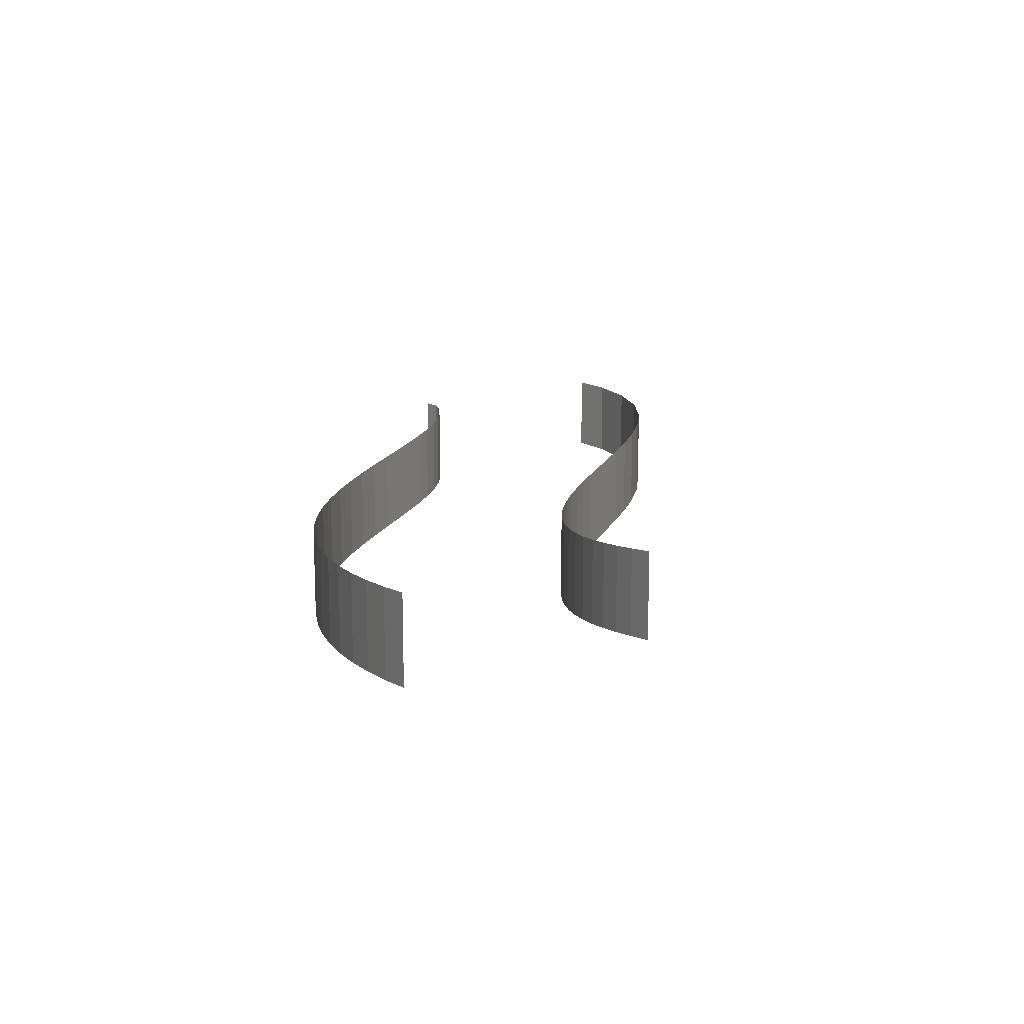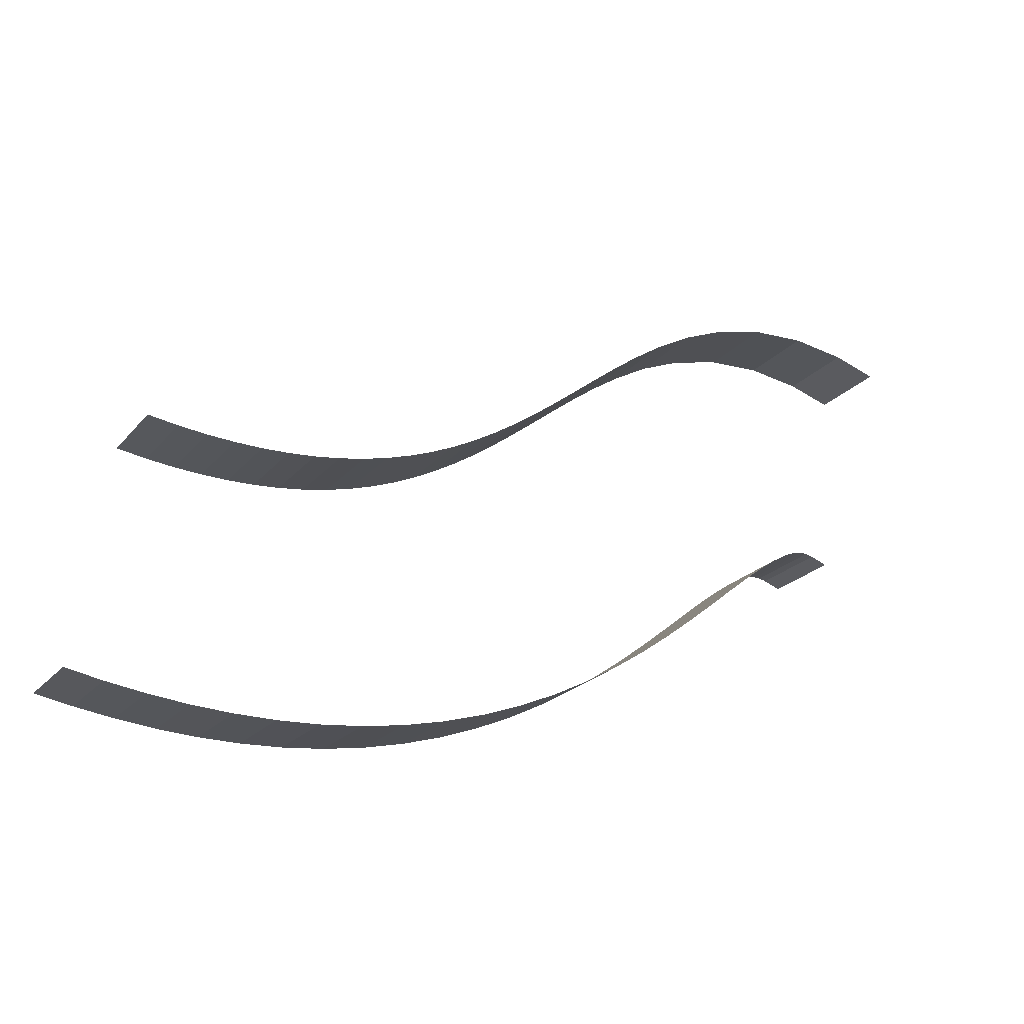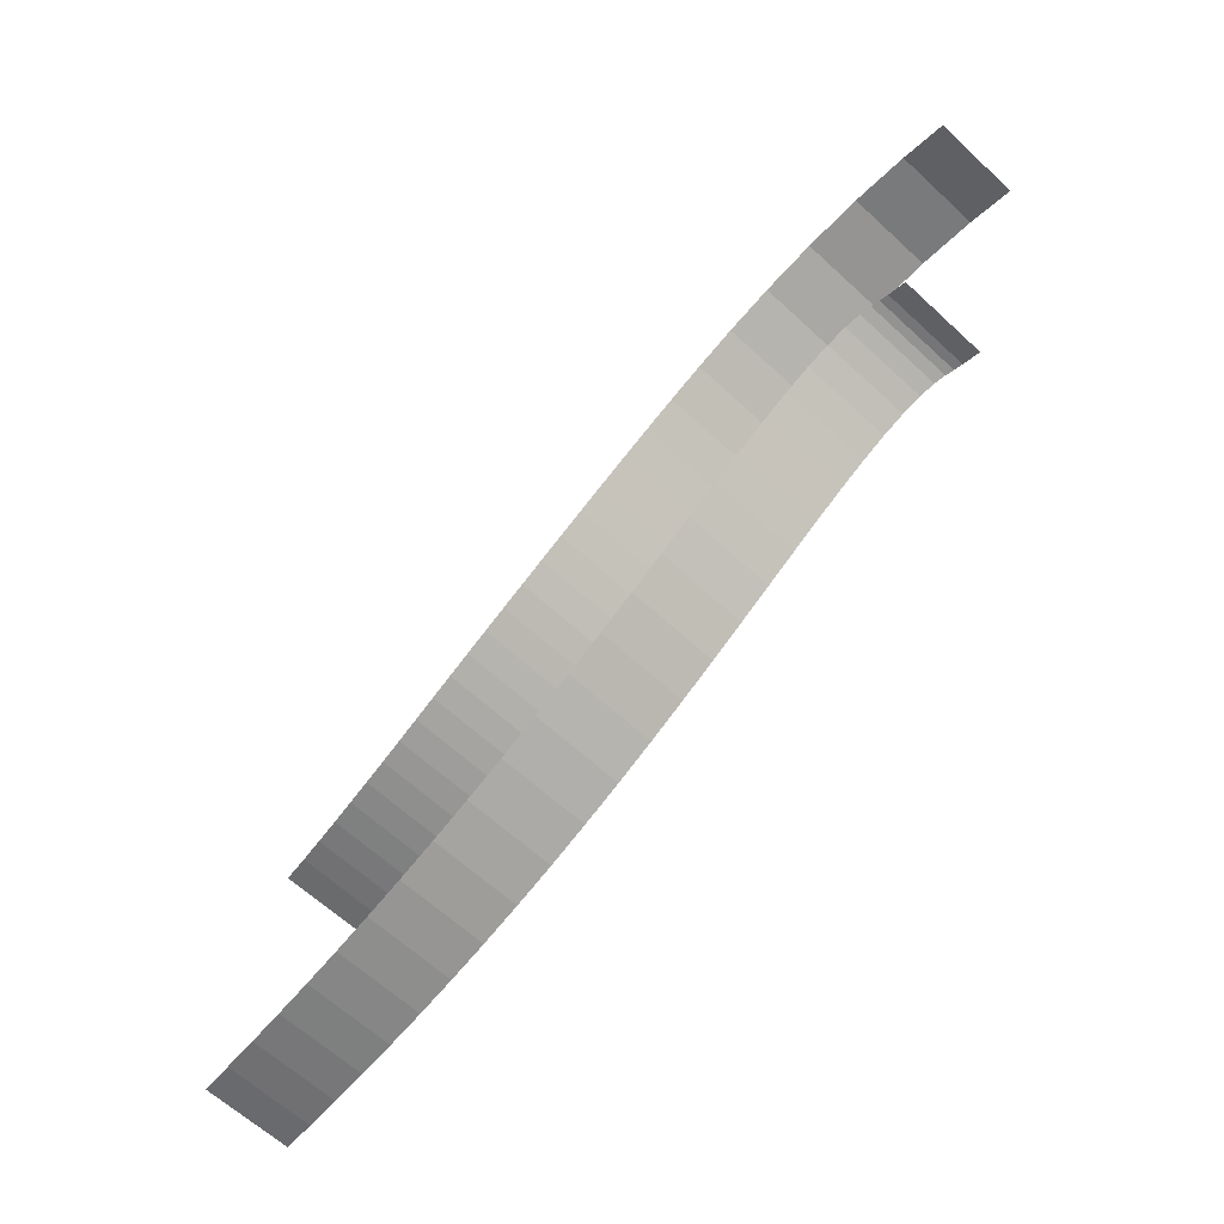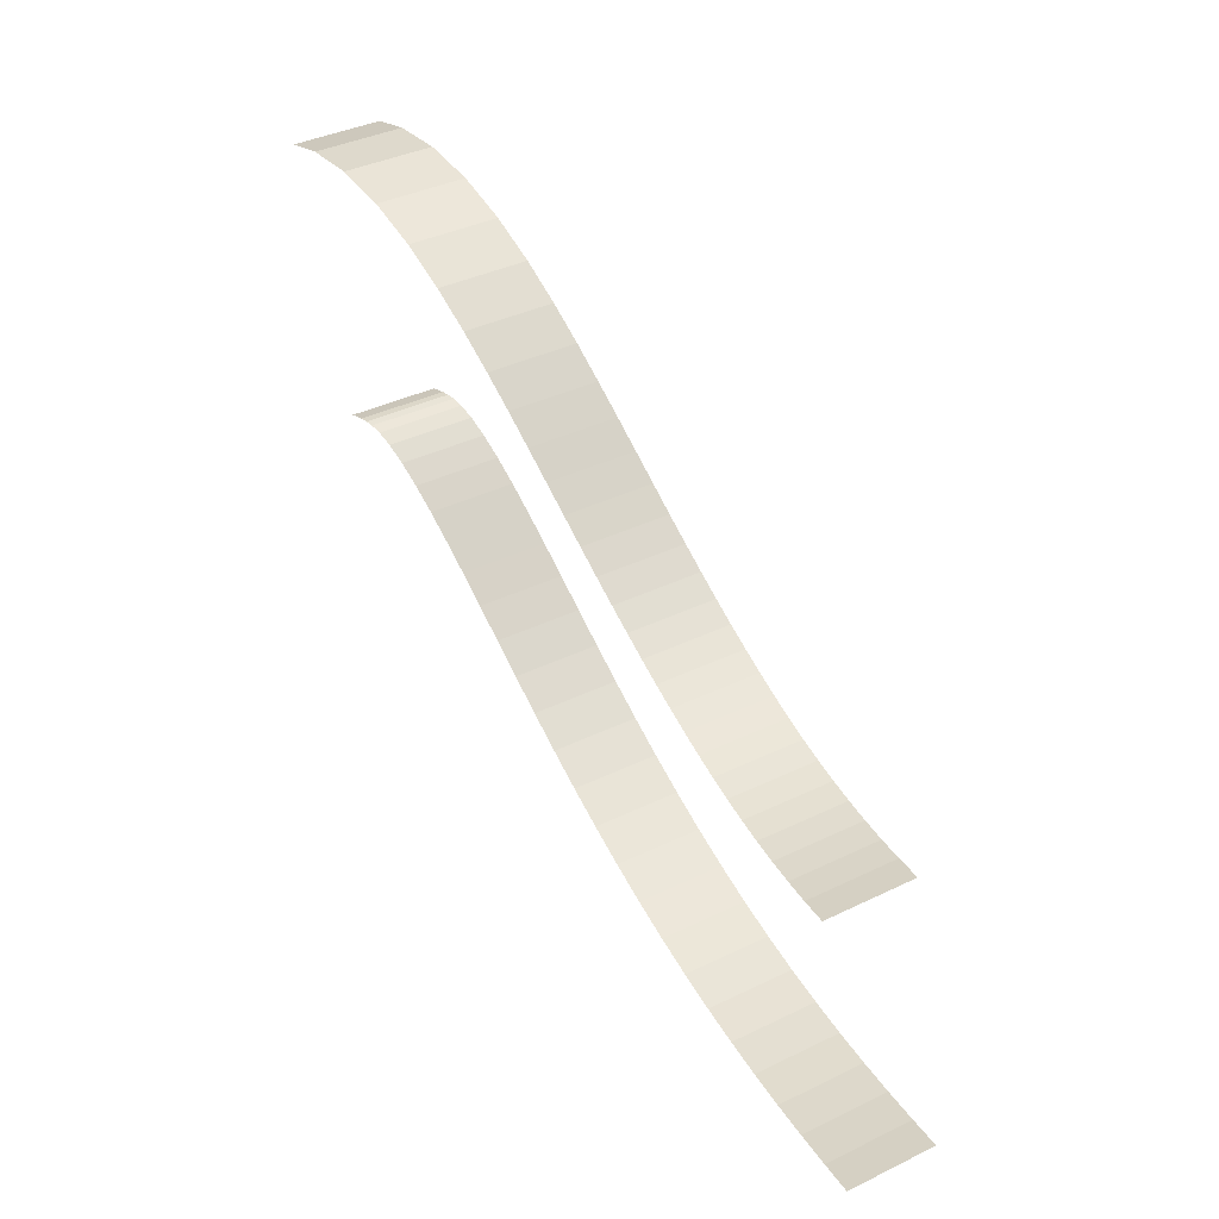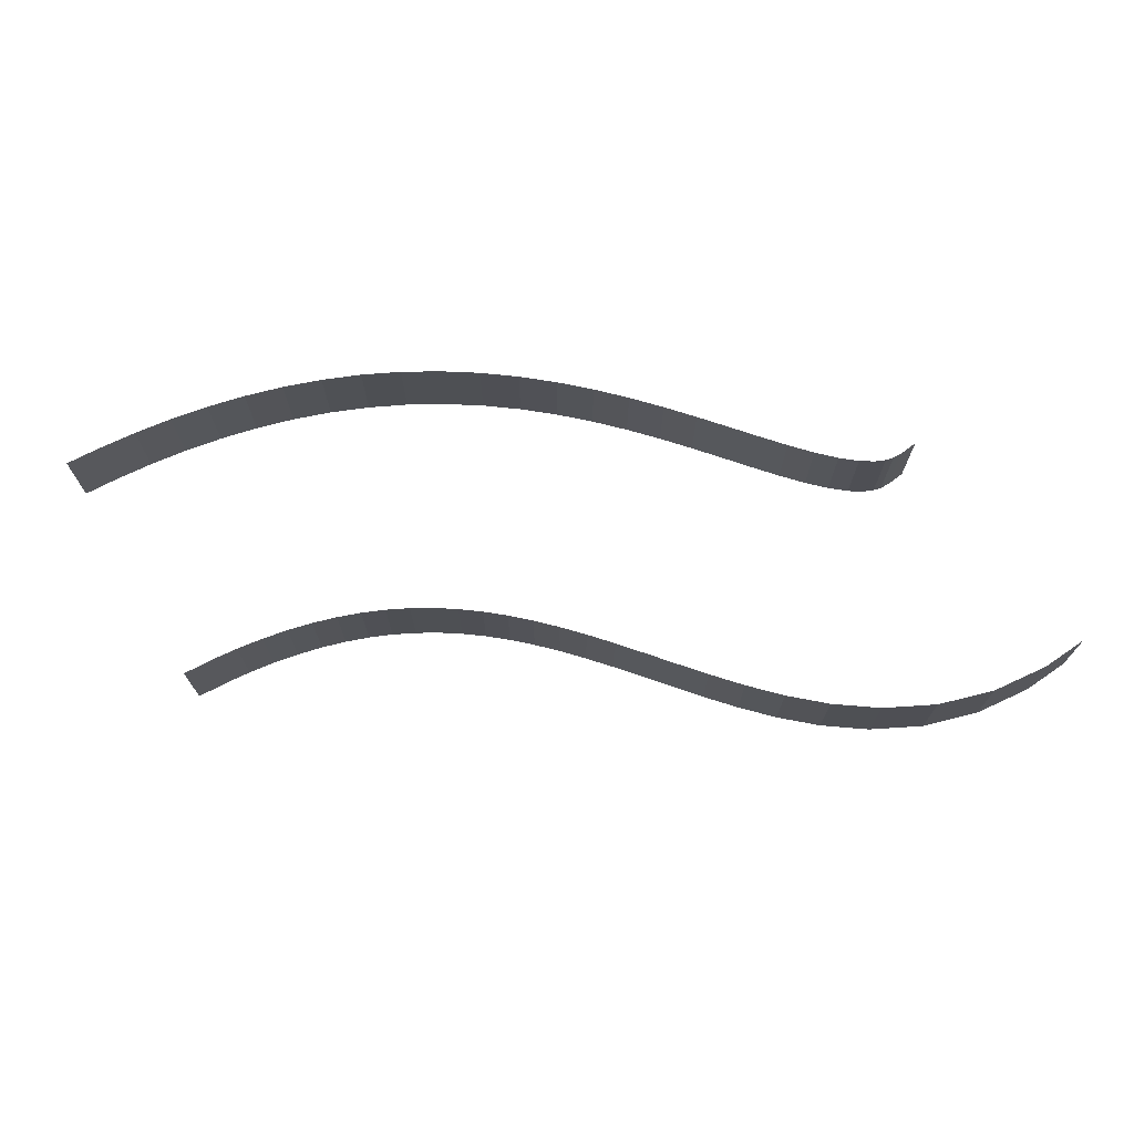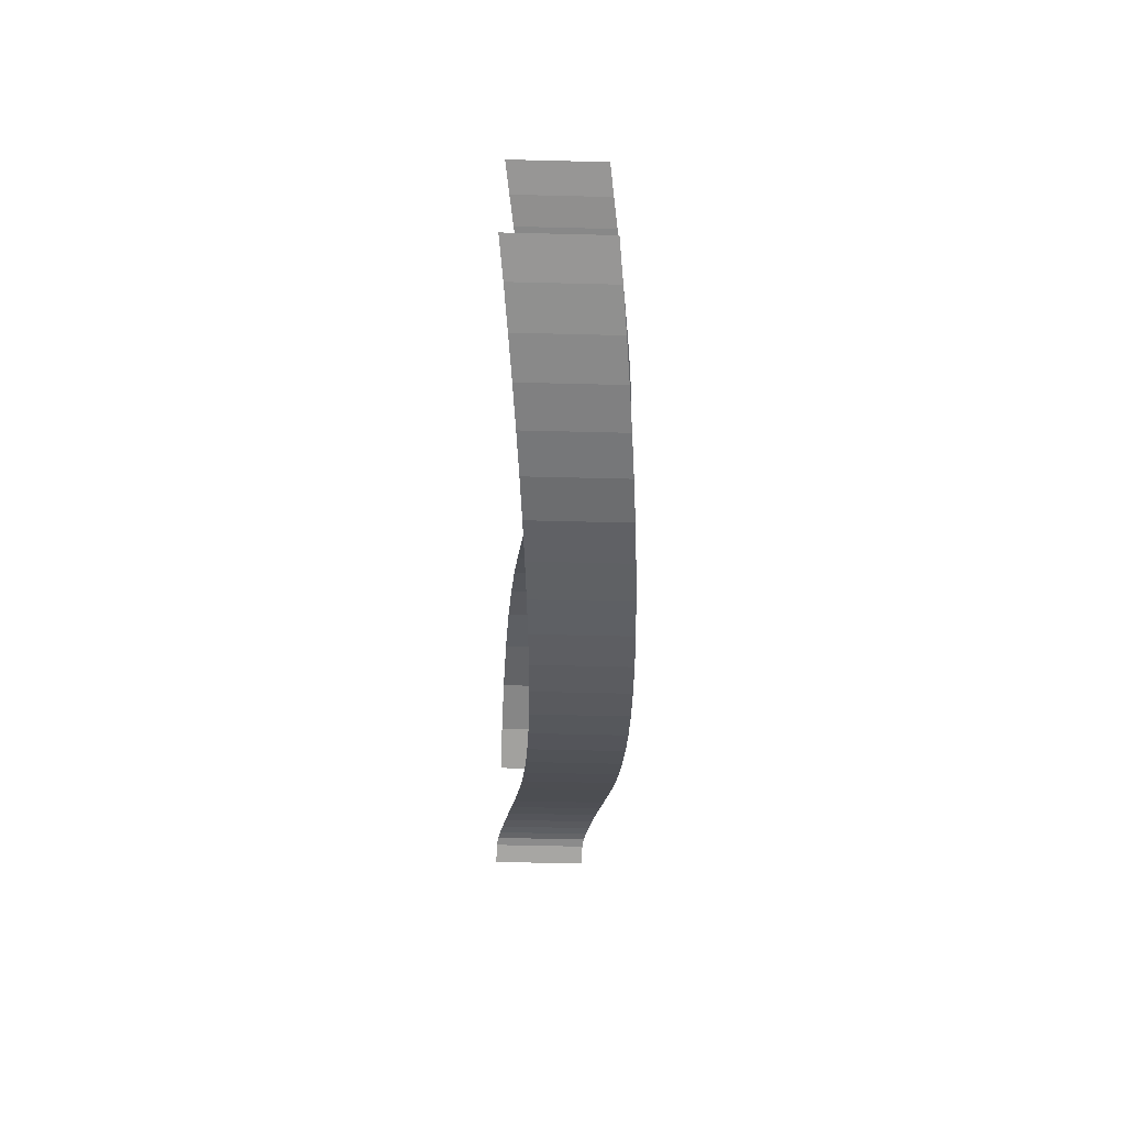
<metadata>
{"format":"obj","ext":"obj","renderer":"f3d","projection":"perspective","resolution":1024,"background":"white","views":[{"elev":14.3,"azim":-107.7,"up":"+Y"},{"elev":-22.3,"azim":-29.0,"up":"+Z"},{"elev":-63.6,"azim":47.0,"up":"+Z"},{"elev":39.1,"azim":-121.1,"up":"+Z"},{"elev":71.4,"azim":-18.0,"up":"+Y"},{"elev":-55.3,"azim":-91.5,"up":"+Z"}]}
</metadata>
<code>
g Track1_trackCollider_13
v 13.34 -0.02101 96.24
v 15.97 1.046e-05 95.45
v 15.97 5 95.45
v 13.34 4.979 96.24
v 11.21 -1.046e-05 81.23
v 10.19 -0.02103 81.58
v 11.21 5 81.23
v 10.19 4.979 81.58
v 10.06 -0.08707 96.63
v 13.34 -0.02101 96.24
v 13.34 4.979 96.24
v 10.06 4.913 96.63
v 10.19 -0.02103 81.58
v 9.699 -0.08709 81.65
v 10.19 4.979 81.58
v 9.699 4.913 81.65
v 6.74 -0.1968 96.37
v 10.06 -0.08707 96.63
v 10.06 4.913 96.63
v 6.74 4.803 96.37
v 9.699 -0.08709 81.65
v 9.245 -0.1968 81.62
v 9.699 4.913 81.65
v 9.245 4.803 81.62
v 3.691 -0.3401 95.56
v 6.74 -0.1968 96.37
v 6.74 4.803 96.37
v 3.691 4.66 95.56
v 9.245 -0.1968 81.62
v 8.645 -0.3401 81.45
v 9.245 4.803 81.62
v 8.645 4.66 81.45
v 1.061 -0.5027 94.41
v 3.691 -0.3401 95.56
v 3.691 4.66 95.56
v 1.061 4.497 94.41
v 8.645 -0.3401 81.45
v 7.817 -0.5028 81.08
v 8.645 4.66 81.45
v 7.817 4.497 81.08
v -1.179 -0.6731 93.12
v 1.061 -0.5027 94.41
v 1.061 4.497 94.41
v -1.179 4.327 93.12
v 7.817 -0.5028 81.08
v 6.775 -0.6731 80.48
v 7.817 4.497 81.08
v 6.775 4.327 80.48
v -3.116 -0.842 91.81
v -1.179 -0.6731 93.12
v -1.179 4.327 93.12
v -3.116 4.158 91.81
v 6.775 -0.6731 80.48
v 5.581 -0.8421 79.66
v 6.775 4.327 80.48
v 5.581 4.158 79.66
v -4.841 -1.004 90.52
v -3.116 -0.842 91.81
v -3.116 4.158 91.81
v -4.841 3.996 90.52
v 5.581 -0.8421 79.66
v 4.272 -1.004 78.67
v 5.581 4.158 79.66
v 4.272 3.996 78.67
v -6.419 -1.155 89.28
v -4.841 -1.004 90.52
v -4.841 3.996 90.52
v -6.419 3.845 89.28
v 4.272 -1.004 78.67
v 2.871 -1.155 77.56
v 4.272 3.996 78.67
v 2.871 3.845 77.56
v -7.895 -1.292 88.11
v -6.419 -1.155 89.28
v -6.419 3.845 89.28
v -7.895 3.708 88.11
v 2.871 -1.155 77.56
v 1.39 -1.292 76.37
v 2.871 3.845 77.56
v 1.39 3.708 76.37
v -9.305 -1.414 87.01
v -7.895 -1.292 88.11
v -7.895 3.708 88.11
v -9.305 3.586 87.01
v 1.39 -1.292 76.37
v -0.1791 -1.414 75.14
v 1.39 3.708 76.37
v -0.1791 3.586 75.14
v -10.67 -1.517 85.98
v -9.305 -1.414 87.01
v -9.305 3.586 87.01
v -10.67 3.483 85.98
v -0.1791 -1.414 75.14
v -1.839 -1.517 73.88
v -0.1791 3.586 75.14
v -1.839 3.483 73.88
v -12.01 -1.599 85.04
v -10.67 -1.517 85.98
v -10.67 3.483 85.98
v -12.01 3.401 85.04
v -1.839 -1.517 73.88
v -3.599 -1.599 72.63
v -1.839 3.483 73.88
v -3.599 3.401 72.63
v -13.33 -1.66 84.18
v -12.01 -1.599 85.04
v -12.01 3.401 85.04
v -13.33 3.34 84.18
v -3.599 -1.599 72.63
v -5.459 -1.66 71.42
v -3.599 3.401 72.63
v -5.459 3.34 71.42
v -14.65 -1.696 83.41
v -13.33 -1.66 84.18
v -13.33 3.34 84.18
v -14.65 3.304 83.41
v -5.459 -1.66 71.42
v -7.426 -1.696 70.27
v -5.459 3.34 71.42
v -7.426 3.304 70.27
v -15.95 -1.707 82.74
v -14.65 -1.696 83.41
v -14.65 3.304 83.41
v -15.95 3.293 82.74
v -7.426 -1.696 70.27
v -9.488 -1.707 69.21
v -7.426 3.304 70.27
v -9.488 3.293 69.21
v -17.27 -1.691 82.16
v -15.95 -1.707 82.74
v -15.95 3.293 82.74
v -17.27 3.309 82.16
v -9.488 -1.707 69.21
v -11.65 -1.691 68.25
v -9.488 3.293 69.21
v -11.65 3.309 68.25
v -18.59 -1.648 81.67
v -17.27 -1.691 82.16
v -17.27 3.309 82.16
v -18.59 3.352 81.67
v -11.65 -1.691 68.25
v -13.88 -1.648 67.44
v -11.65 3.309 68.25
v -13.88 3.352 67.44
v -19.93 -1.579 81.27
v -18.59 -1.648 81.67
v -18.59 3.352 81.67
v -19.93 3.421 81.27
v -13.88 -1.648 67.44
v -16.18 -1.579 66.76
v -13.88 3.352 67.44
v -16.18 3.421 66.76
v -21.3 -1.483 80.96
v -19.93 -1.579 81.27
v -19.93 3.421 81.27
v -21.3 3.517 80.96
v -16.18 -1.579 66.76
v -18.52 -1.483 66.25
v -16.18 3.421 66.76
v -18.52 3.517 66.25
v -22.69 -1.362 80.74
v -21.3 -1.483 80.96
v -21.3 3.517 80.96
v -22.69 3.638 80.74
v -18.52 -1.483 66.25
v -20.88 -1.362 65.89
v -18.52 3.517 66.25
v -20.88 3.638 65.89
v -24.1 -1.219 80.61
v -22.69 -1.362 80.74
v -22.69 3.638 80.74
v -24.1 3.781 80.61
v -20.88 -1.362 65.89
v -23.23 -1.219 65.68
v -20.88 3.638 65.89
v -23.23 3.781 65.68
v -25.55 -1.056 80.56
v -24.1 -1.219 80.61
v -24.1 3.781 80.61
v -25.55 3.944 80.56
v -23.23 -1.219 65.68
v -25.56 -1.056 65.62
v -23.23 3.781 65.68
v -25.56 3.944 65.62
v -27.02 -0.8743 80.6
v -25.55 -1.056 80.56
v -25.55 3.944 80.56
v -27.02 4.126 80.6
v -25.56 -1.056 65.62
v -27.85 -0.8744 65.7
v -25.56 3.944 65.62
v -27.85 4.126 65.7
v -28.51 -0.6759 80.71
v -27.02 -0.8743 80.6
v -27.02 4.126 80.6
v -28.51 4.324 80.71
v -27.85 -0.8744 65.7
v -30.11 -0.6759 65.89
v -27.85 4.126 65.7
v -30.11 4.324 65.89
v -30.04 -0.4624 80.91
v -28.51 -0.6759 80.71
v -28.51 4.324 80.71
v -30.04 4.538 80.91
v -30.11 -0.6759 65.89
v -32.34 -0.4625 66.19
v -30.11 4.324 65.89
v -32.34 4.538 66.19
v -31.58 -0.2361 81.18
v -30.04 -0.4624 80.91
v -30.04 4.538 80.91
v -31.58 4.764 81.18
v -32.34 -0.4625 66.19
v -34.52 -0.2361 66.59
v -32.34 4.538 66.19
v -34.52 4.764 66.59
v -33.22 2.475e-05 81.55
v -31.58 -0.2361 81.18
v -31.58 4.764 81.18
v -33.22 5 81.55
v -34.52 -0.2361 66.59
v -36.55 -2.475e-05 67.05
v -34.52 4.764 66.59
v -36.55 5 67.05
g Track Texture
f 2 1 3
f 3 1 4
f 6 5 7
f 6 7 8
f 10 9 11
f 11 9 12
f 14 13 15
f 14 15 16
f 18 17 19
f 19 17 20
f 22 21 23
f 22 23 24
f 26 25 27
f 27 25 28
f 30 29 31
f 30 31 32
f 34 33 35
f 35 33 36
f 38 37 39
f 38 39 40
f 42 41 43
f 43 41 44
f 46 45 47
f 46 47 48
f 50 49 51
f 51 49 52
f 54 53 55
f 54 55 56
f 58 57 59
f 59 57 60
f 62 61 63
f 62 63 64
f 66 65 67
f 67 65 68
f 70 69 71
f 70 71 72
f 74 73 75
f 75 73 76
f 78 77 79
f 78 79 80
f 82 81 83
f 83 81 84
f 86 85 87
f 86 87 88
f 90 89 91
f 91 89 92
f 94 93 95
f 94 95 96
f 98 97 99
f 99 97 100
f 102 101 103
f 102 103 104
f 106 105 107
f 107 105 108
f 110 109 111
f 110 111 112
f 114 113 115
f 115 113 116
f 118 117 119
f 118 119 120
f 122 121 123
f 123 121 124
f 126 125 127
f 126 127 128
f 130 129 131
f 131 129 132
f 134 133 135
f 134 135 136
f 138 137 139
f 139 137 140
f 142 141 143
f 142 143 144
f 146 145 147
f 147 145 148
f 150 149 151
f 150 151 152
f 154 153 155
f 155 153 156
f 158 157 159
f 158 159 160
f 162 161 163
f 163 161 164
f 166 165 167
f 166 167 168
f 170 169 171
f 171 169 172
f 174 173 175
f 174 175 176
f 178 177 179
f 179 177 180
f 182 181 183
f 182 183 184
f 186 185 187
f 187 185 188
f 190 189 191
f 190 191 192
f 194 193 195
f 195 193 196
f 198 197 199
f 198 199 200
f 202 201 203
f 203 201 204
f 206 205 207
f 206 207 208
f 210 209 211
f 211 209 212
f 214 213 215
f 214 215 216
f 218 217 219
f 219 217 220
f 222 221 223
f 222 223 224

</code>
